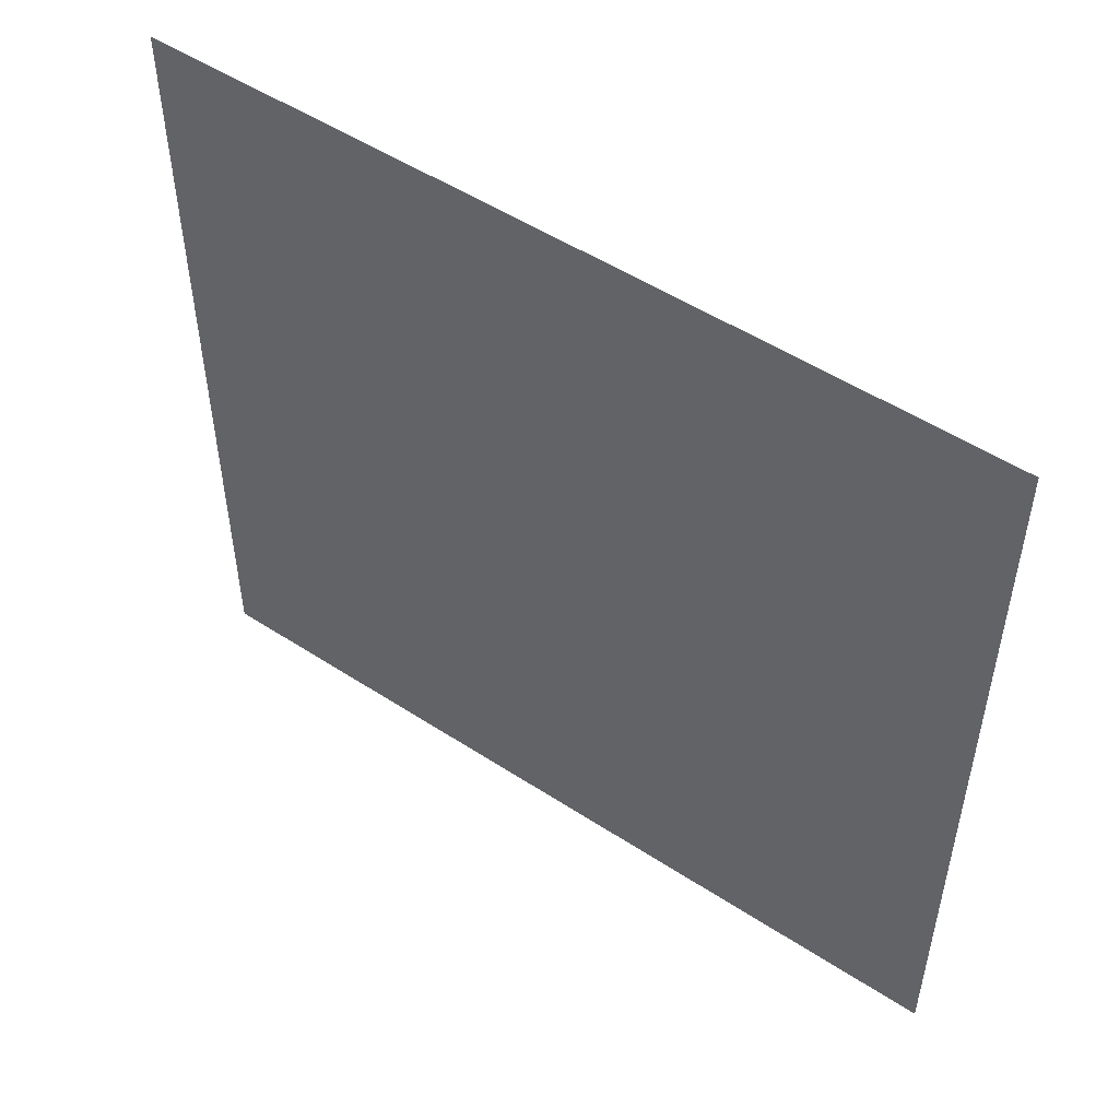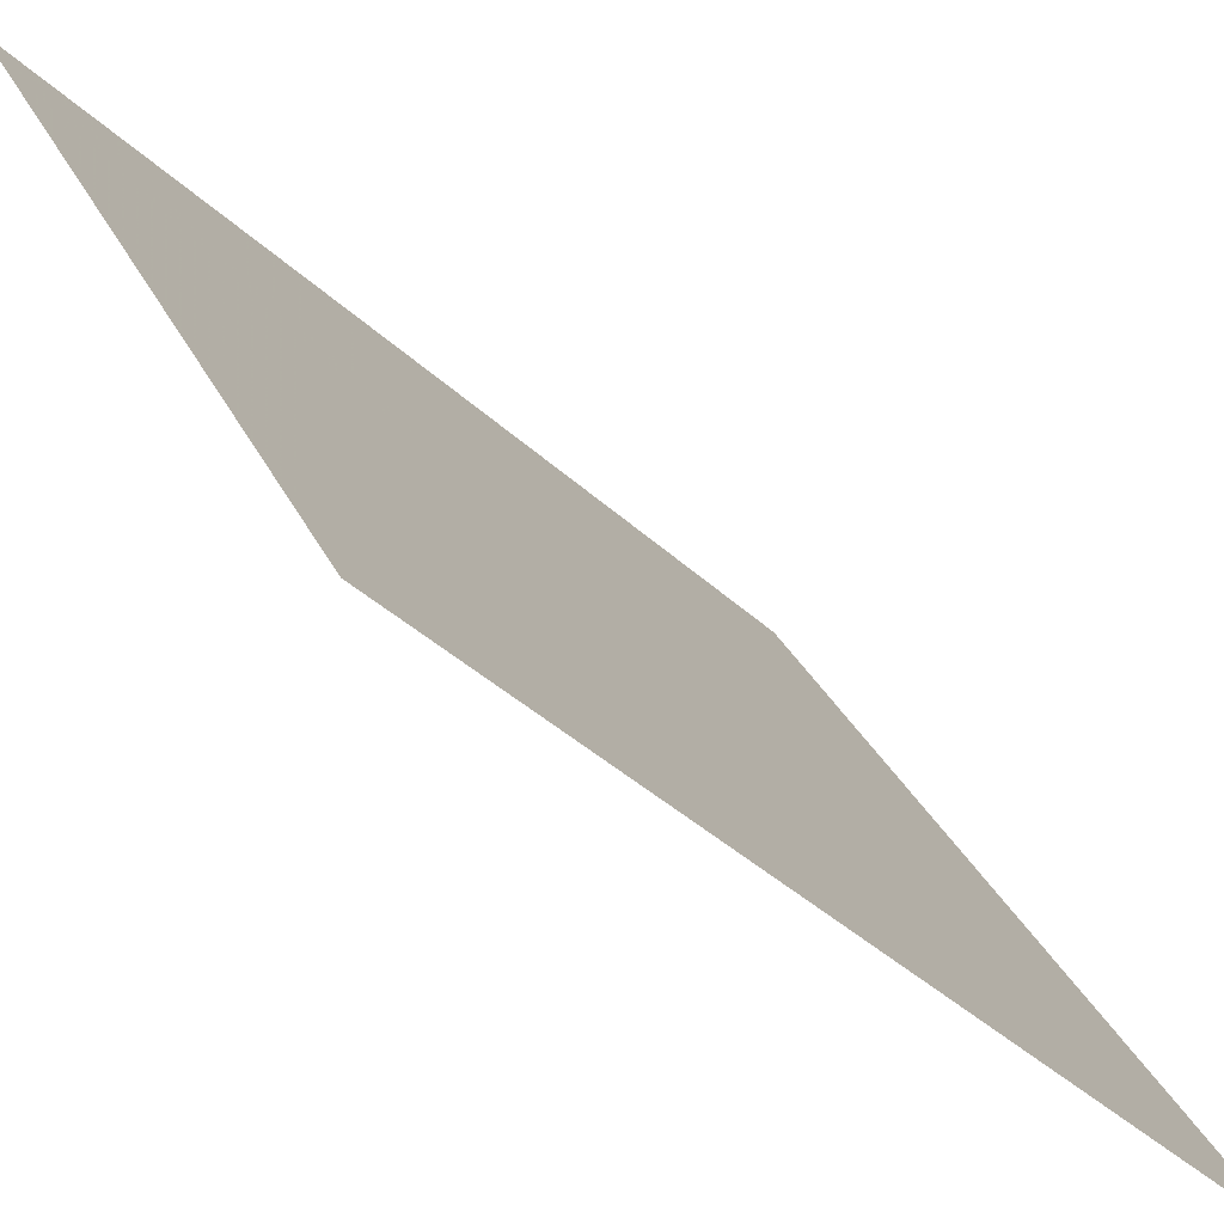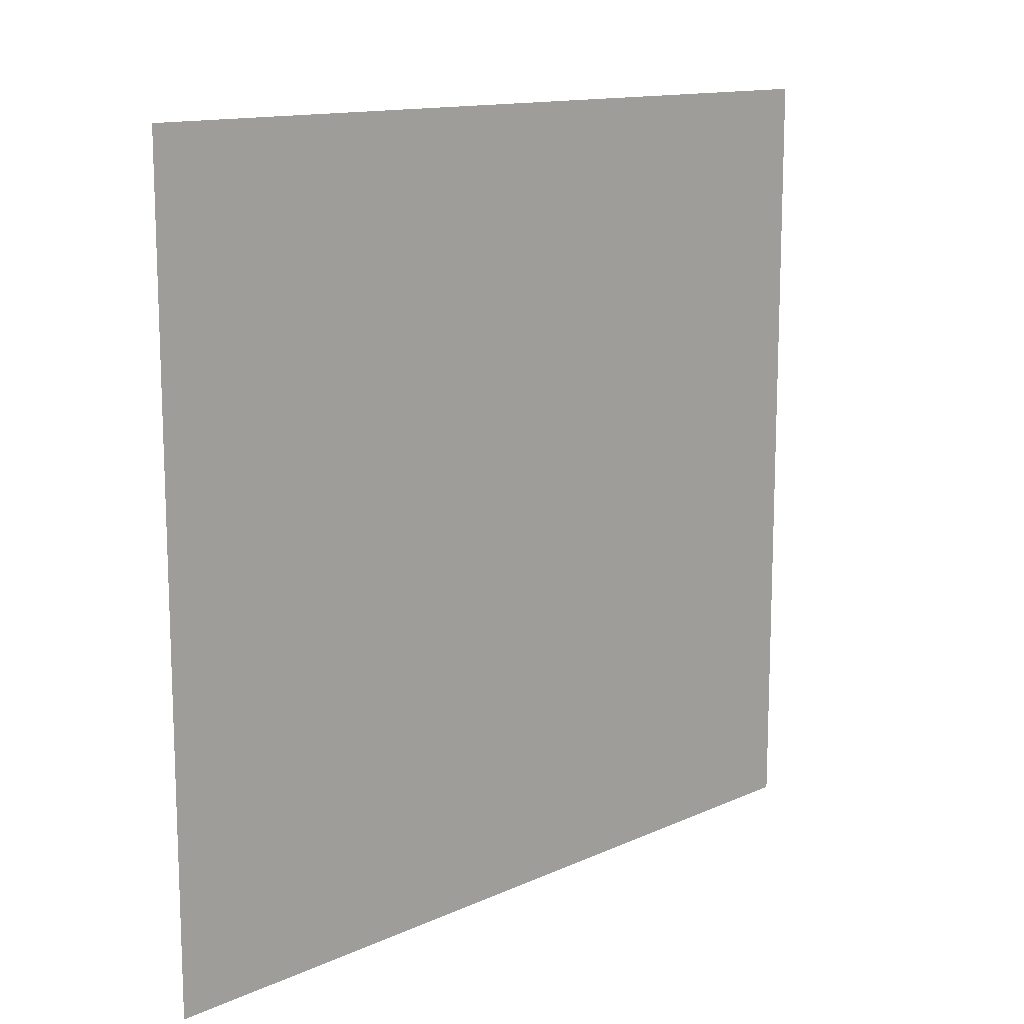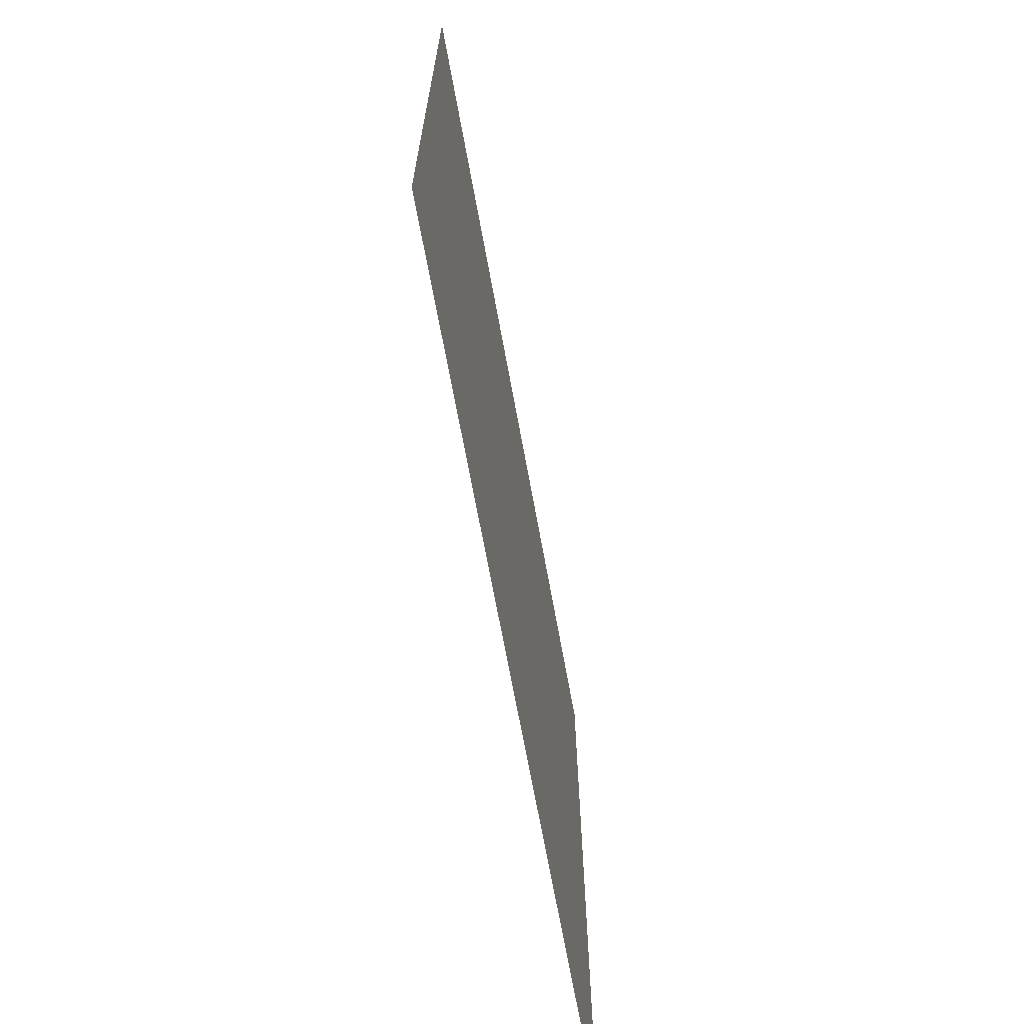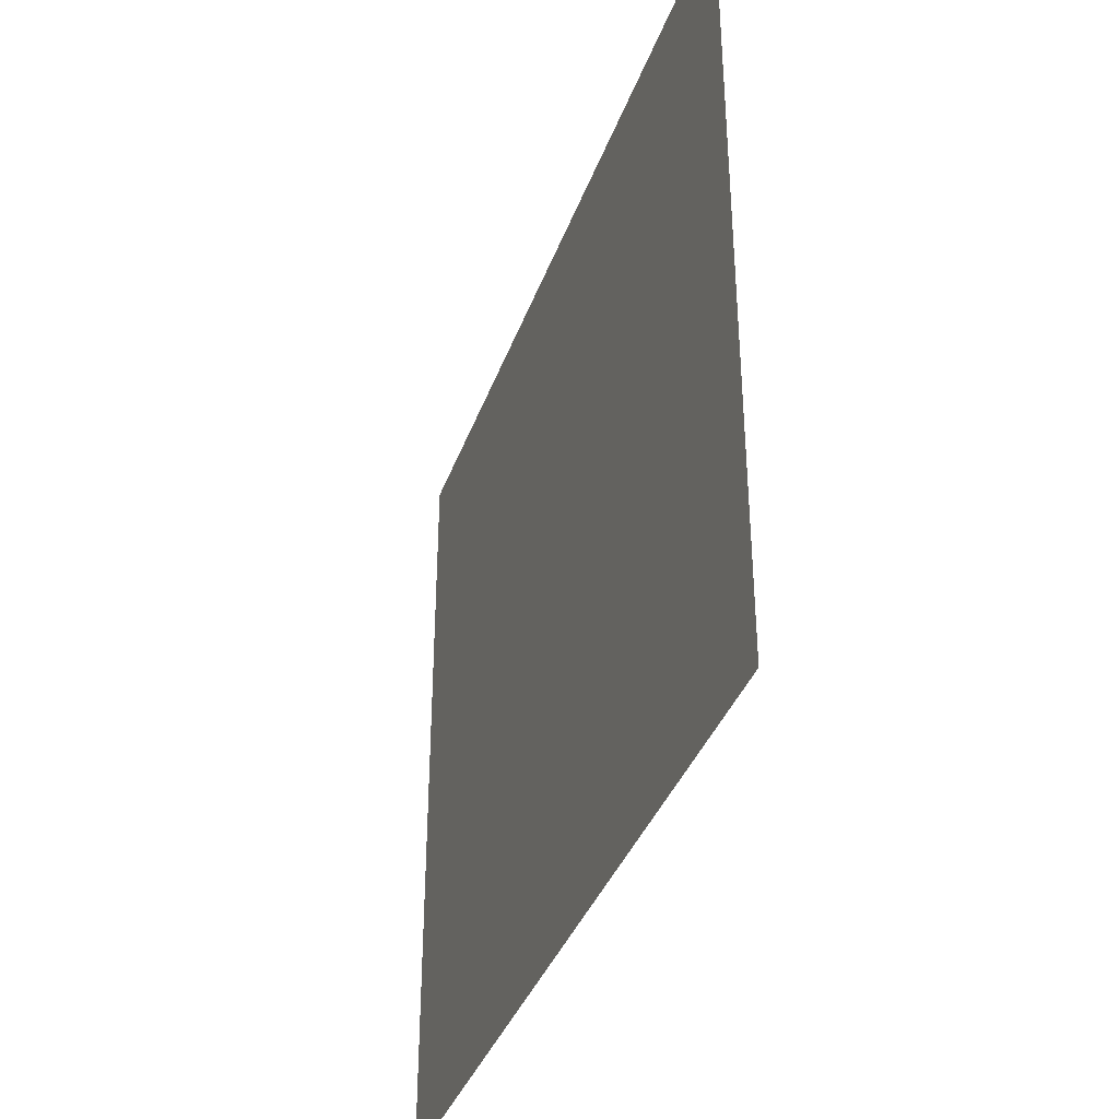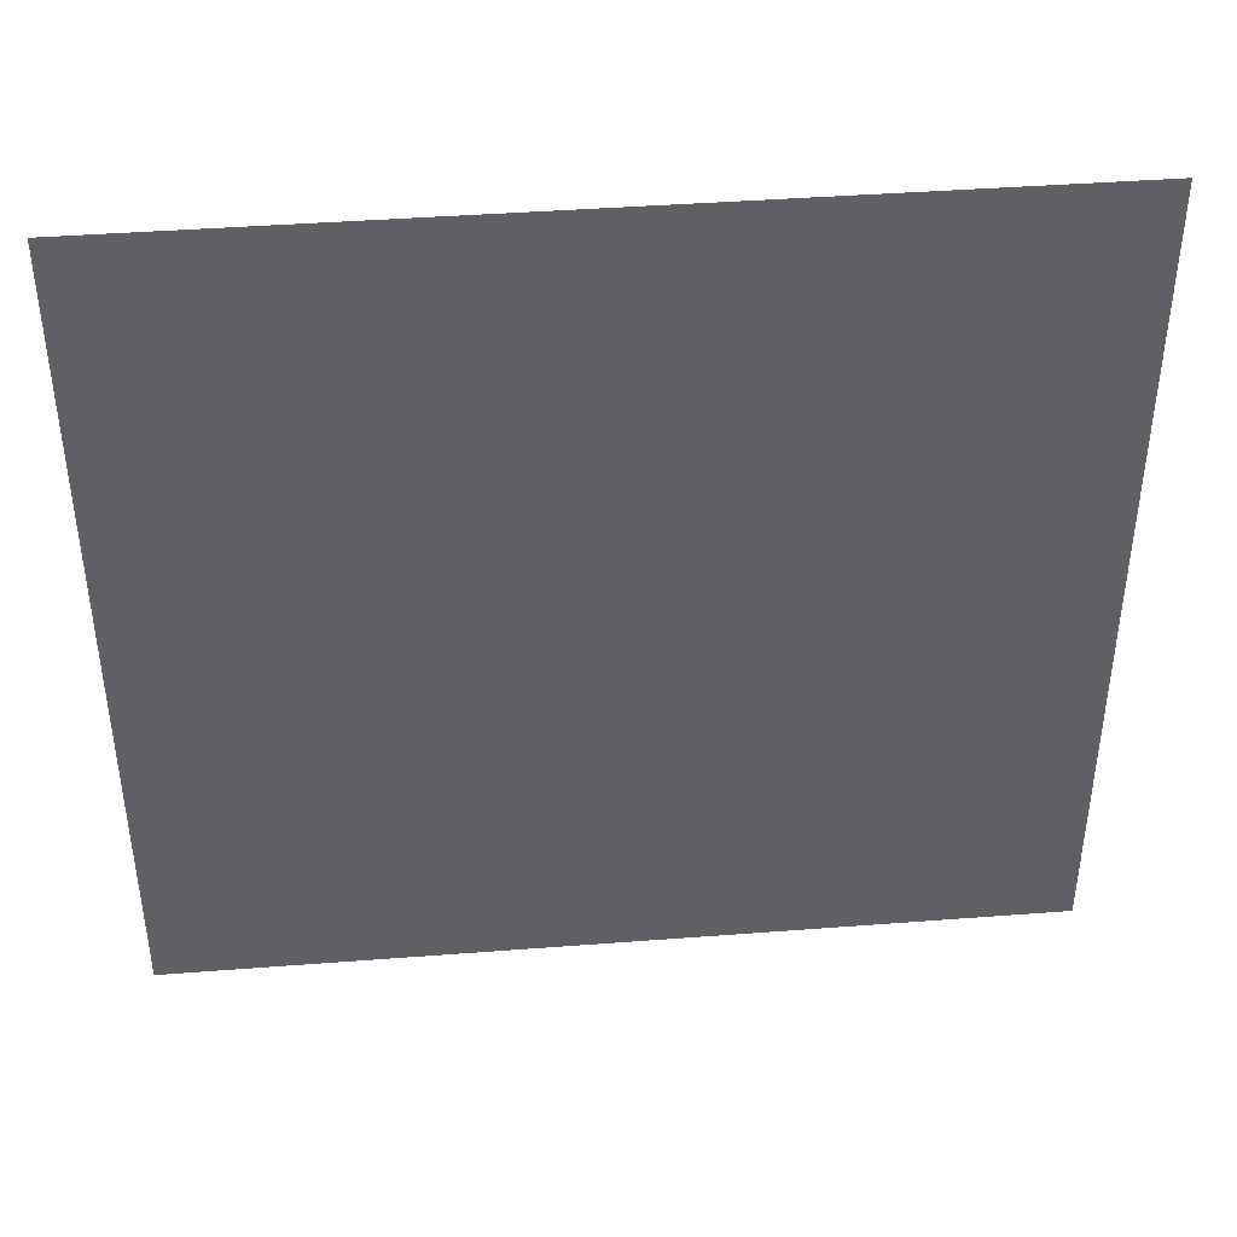
<metadata>
{"format":"obj","ext":"obj","renderer":"f3d","projection":"perspective","resolution":1024,"background":"white","views":[{"elev":51.2,"azim":-99.6,"up":"+Y"},{"elev":30.2,"azim":-21.5,"up":"+Z"},{"elev":13.2,"azim":179.3,"up":"+Y"},{"elev":-69.2,"azim":-34.6,"up":"+Y"},{"elev":-37.4,"azim":116.3,"up":"+Y"},{"elev":41.8,"azim":-140.3,"up":"+Y"}]}
</metadata>
<code>
v 5562 192 -1498
v 5523 192 -1459
v 5523 243.2 -1459
v 5562 192 -1498
v 5523 243.2 -1459
v 5562 243.2 -1498
f 1 2 3
f 4 5 6

</code>
